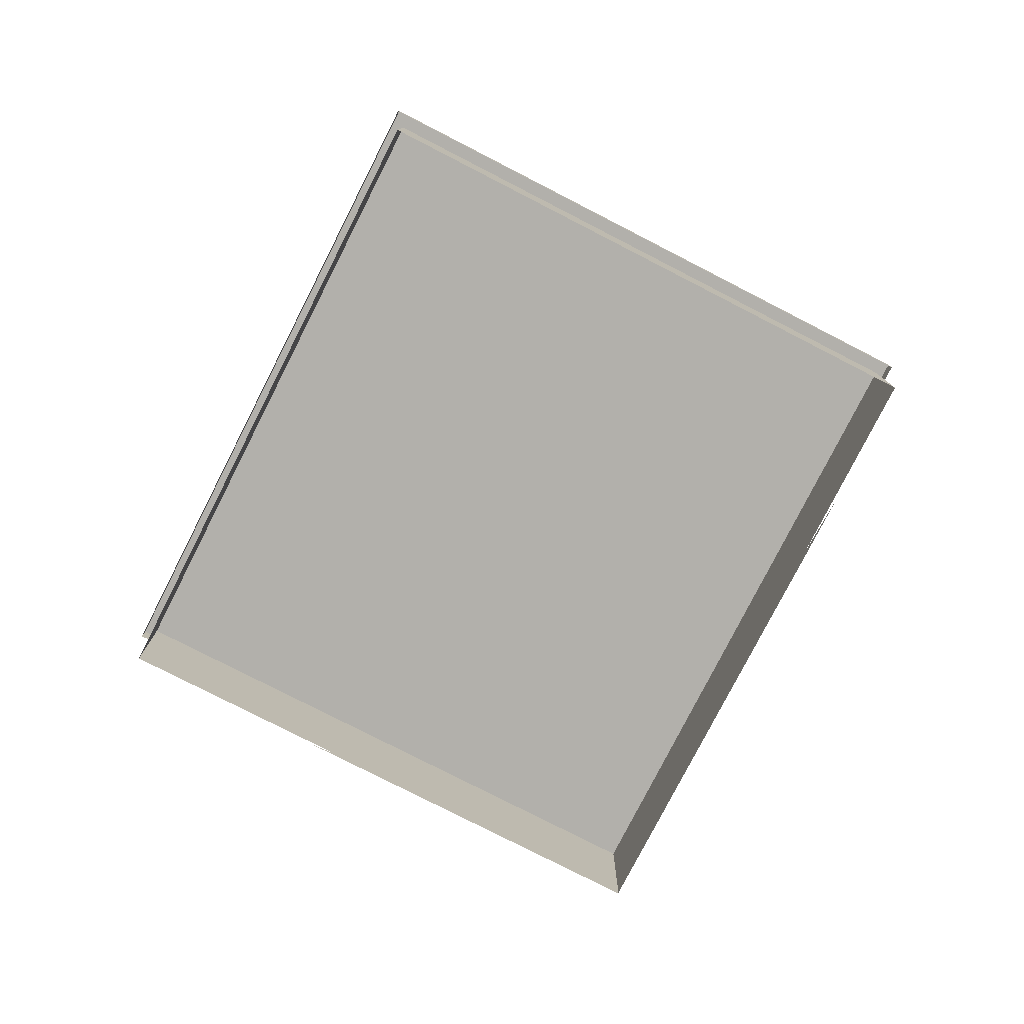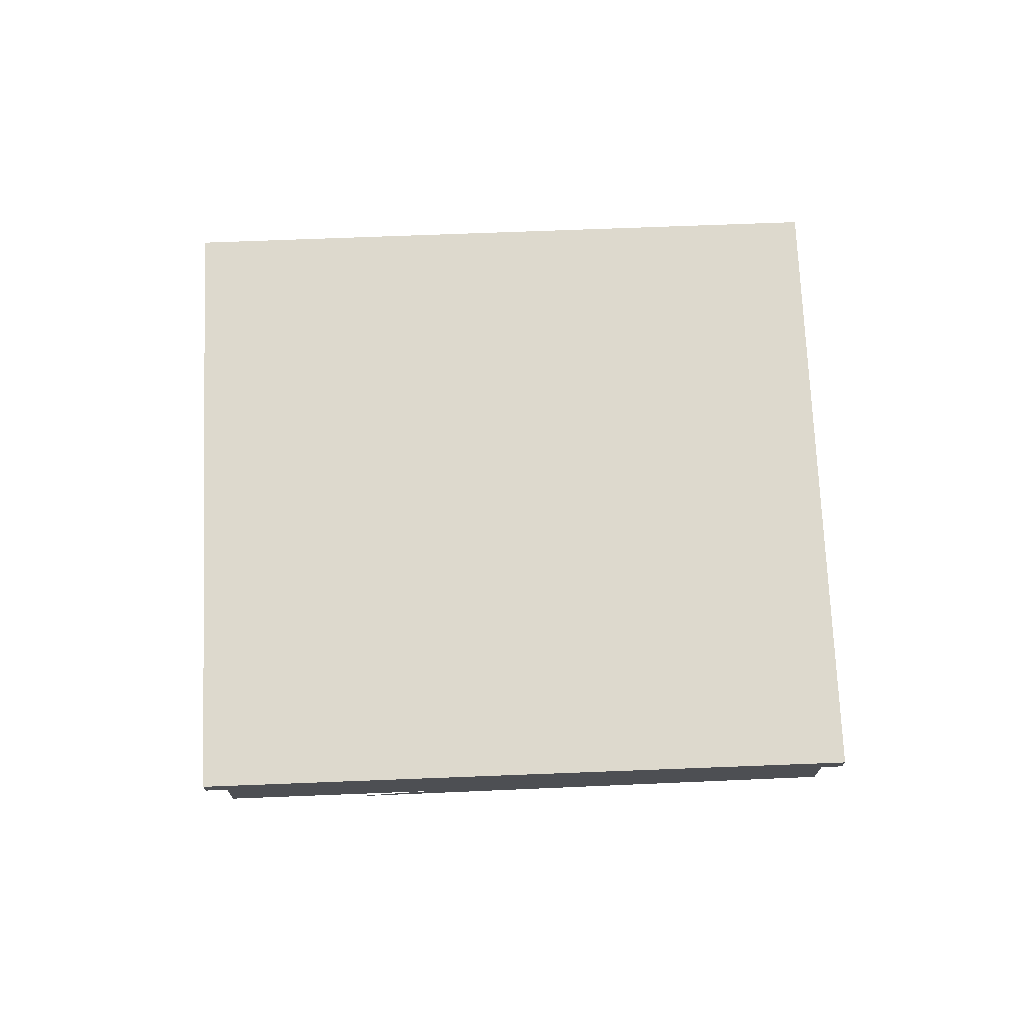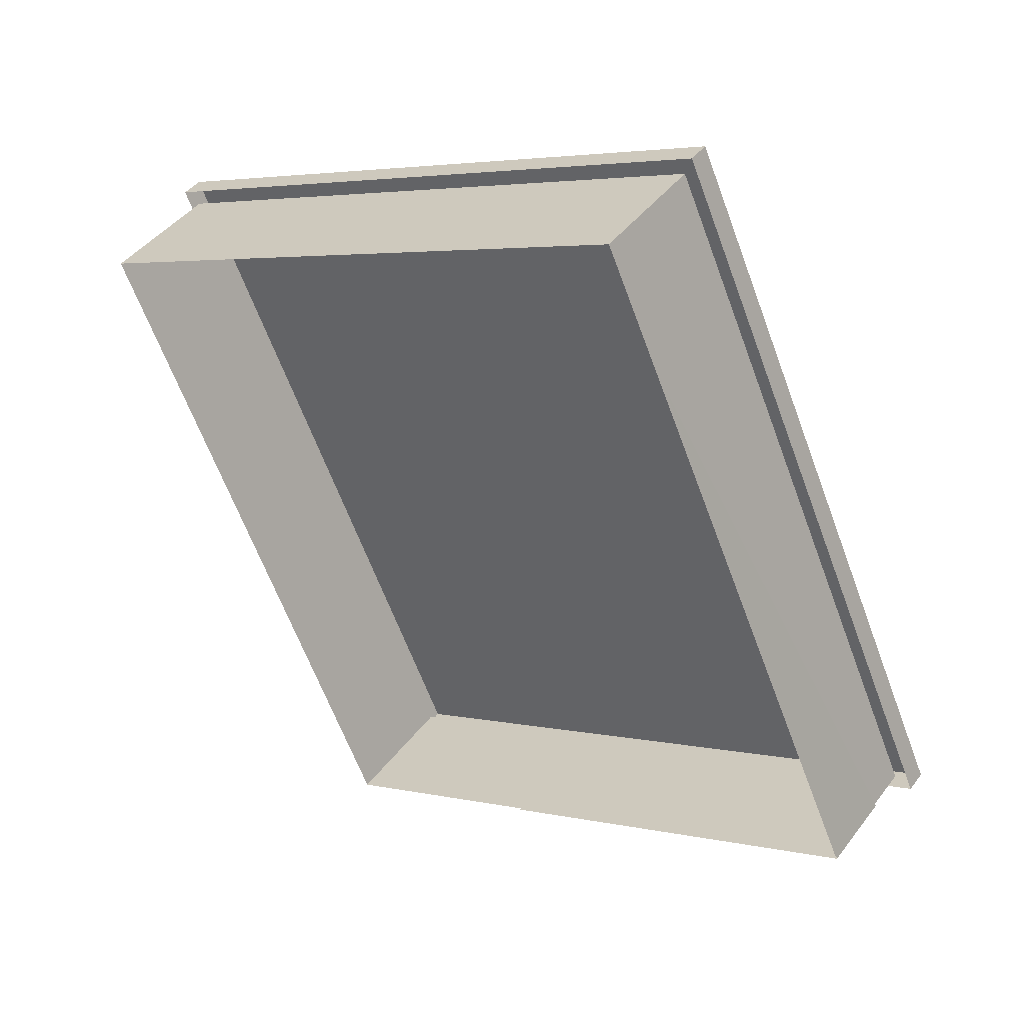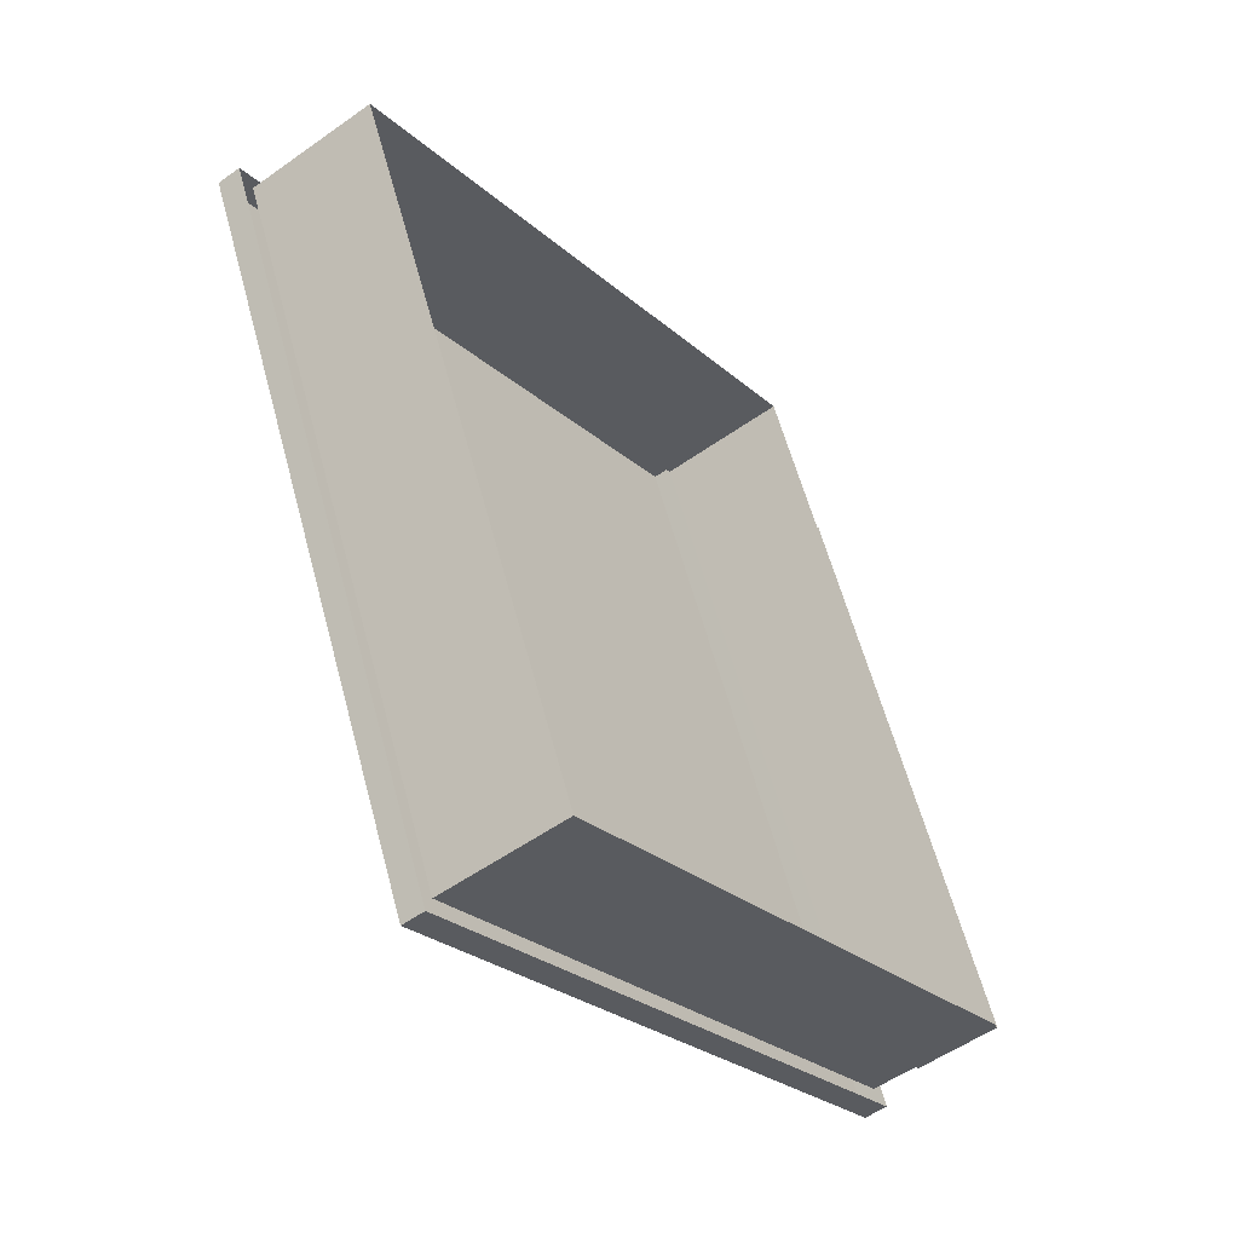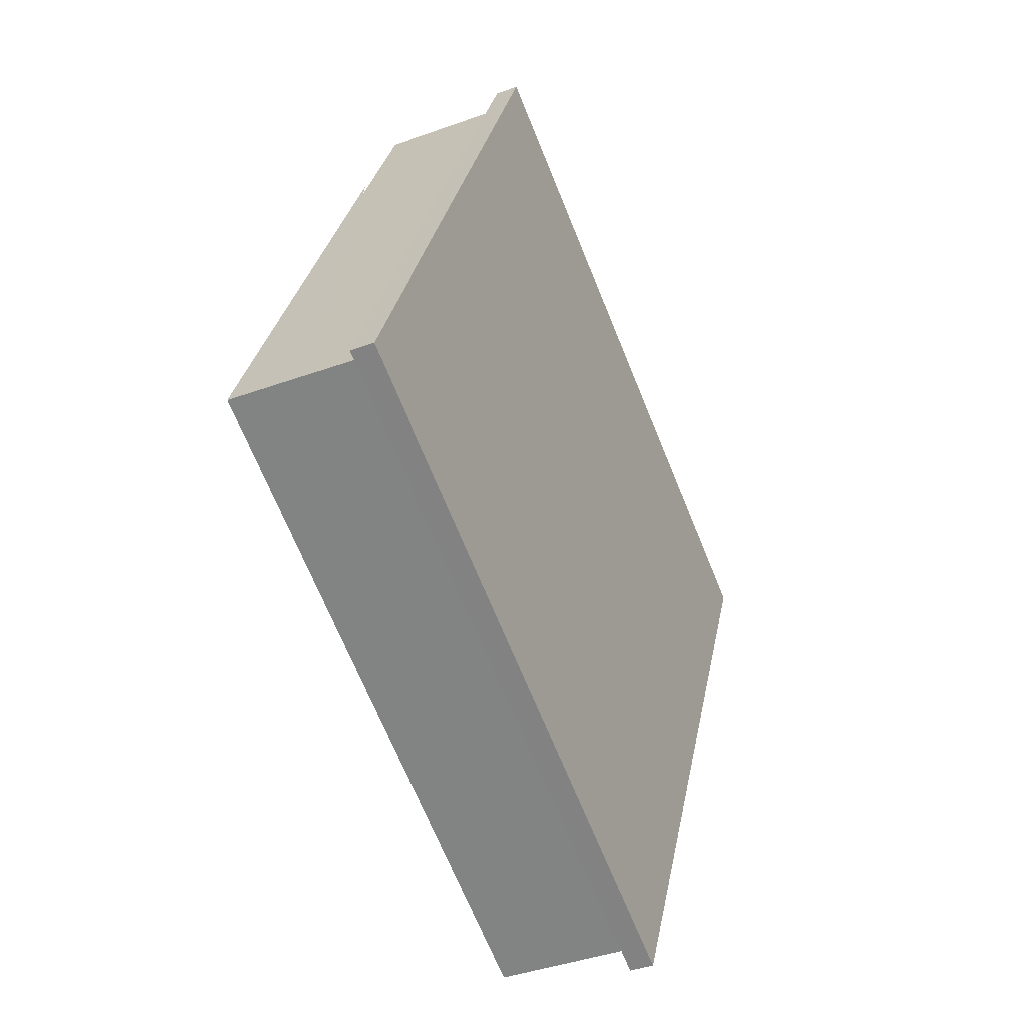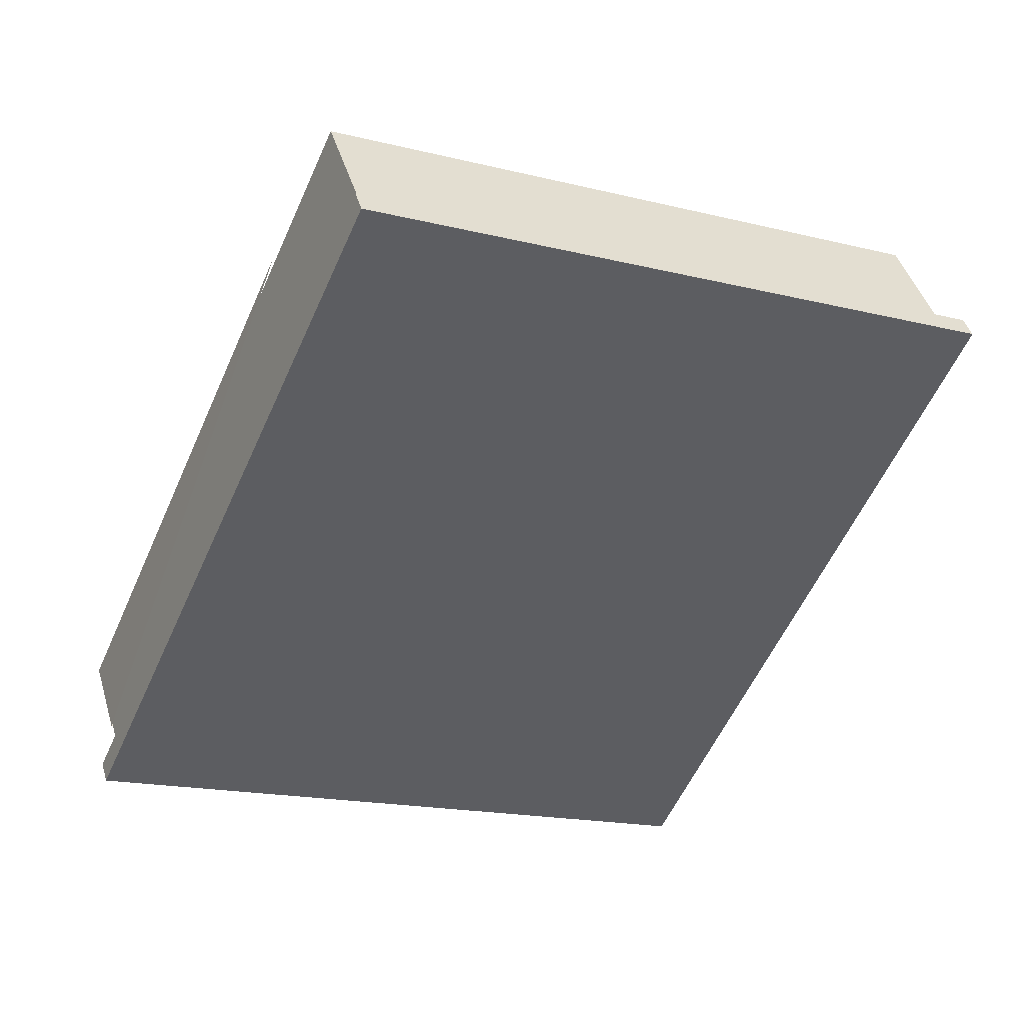
<metadata>
{"format":"obj","ext":"obj","renderer":"f3d","projection":"perspective","resolution":1024,"background":"white","views":[{"elev":-78.5,"azim":-51.2,"up":"+Y"},{"elev":71.9,"azim":63.5,"up":"+Y"},{"elev":42.3,"azim":33.7,"up":"+Z"},{"elev":-52.9,"azim":-52.5,"up":"+Z"},{"elev":-40.4,"azim":114.0,"up":"+Z"},{"elev":42.7,"azim":164.0,"up":"+Z"}]}
</metadata>
<code>
o low_poly_interior.2286_Cylinder.661
v 11.2 0.744 -9.156
v 11.32 0.744 -9.429
v 11.45 0.744 -9.042
v 11.57 0.744 -9.316
v 11.2 0.7997 -9.156
v 11.32 0.7997 -9.429
v 11.57 0.7997 -9.316
v 11.45 0.7997 -9.042
v 11.19 0.8097 -9.152
v 11.32 0.8096 -9.438
v 11.45 0.8096 -9.034
v 11.58 0.8095 -9.319
v 11.19 0.7997 -9.152
v 11.32 0.7996 -9.438
v 11.58 0.7995 -9.319
v 11.45 0.7996 -9.034
v 11.57 0.744 -9.316
v 11.48 0.744 -9.099
v 11.57 0.78 -9.316
v 11.41 0.744 -9.389
f 8 1 3
f 7 3 4
f 6 4 2
f 5 2 1
f 9 14 13
f 10 15 14
f 15 11 16
f 16 9 13
f 10 11 12
f 17 19 18
f 20 19 17
f 8 5 1
f 7 8 3
f 6 7 4
f 5 6 2
f 9 10 14
f 10 12 15
f 15 12 11
f 16 11 9
f 10 9 11

</code>
